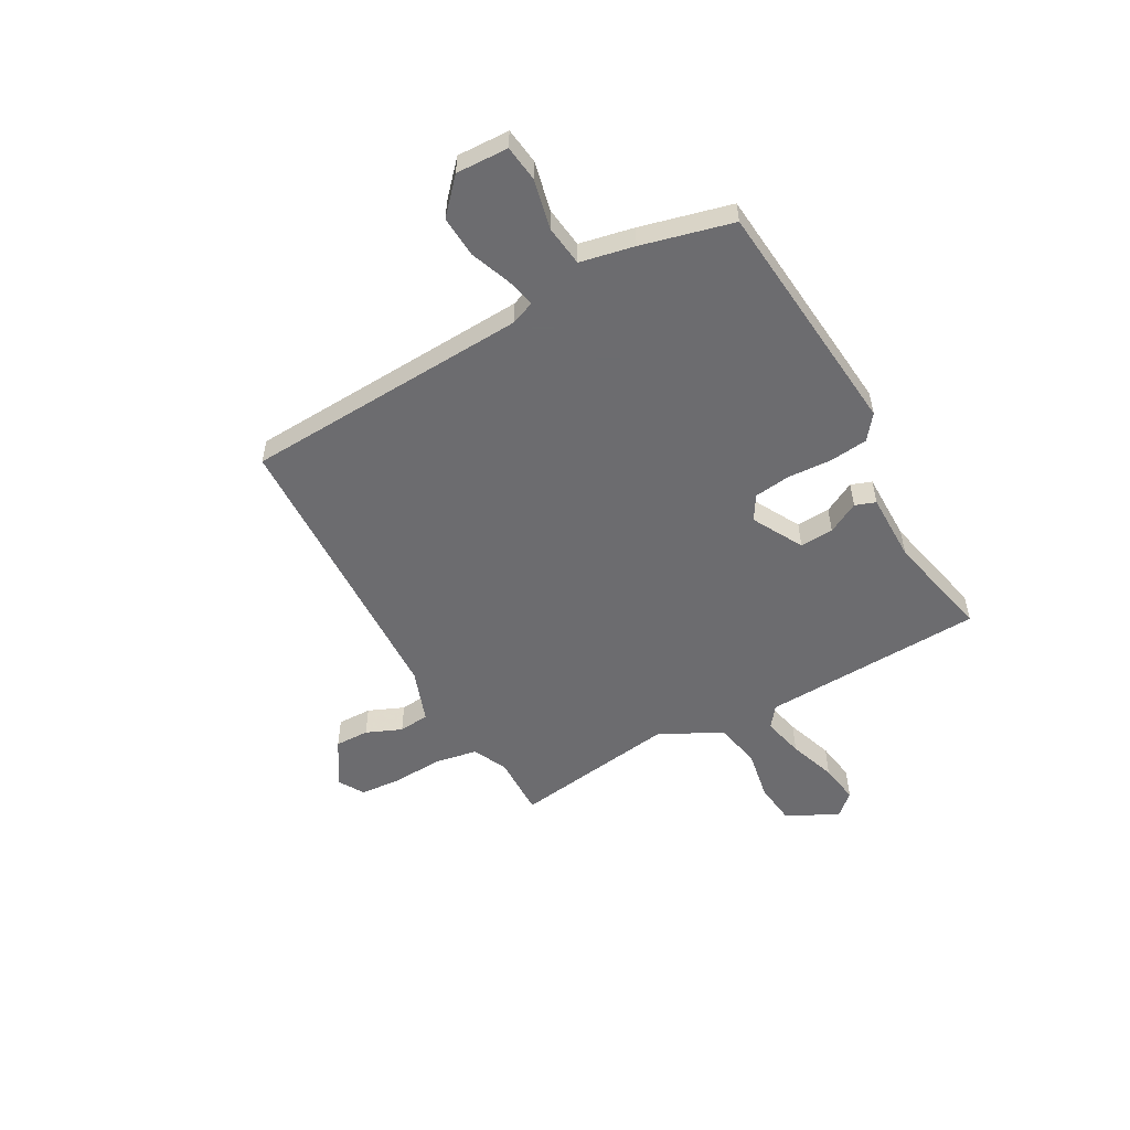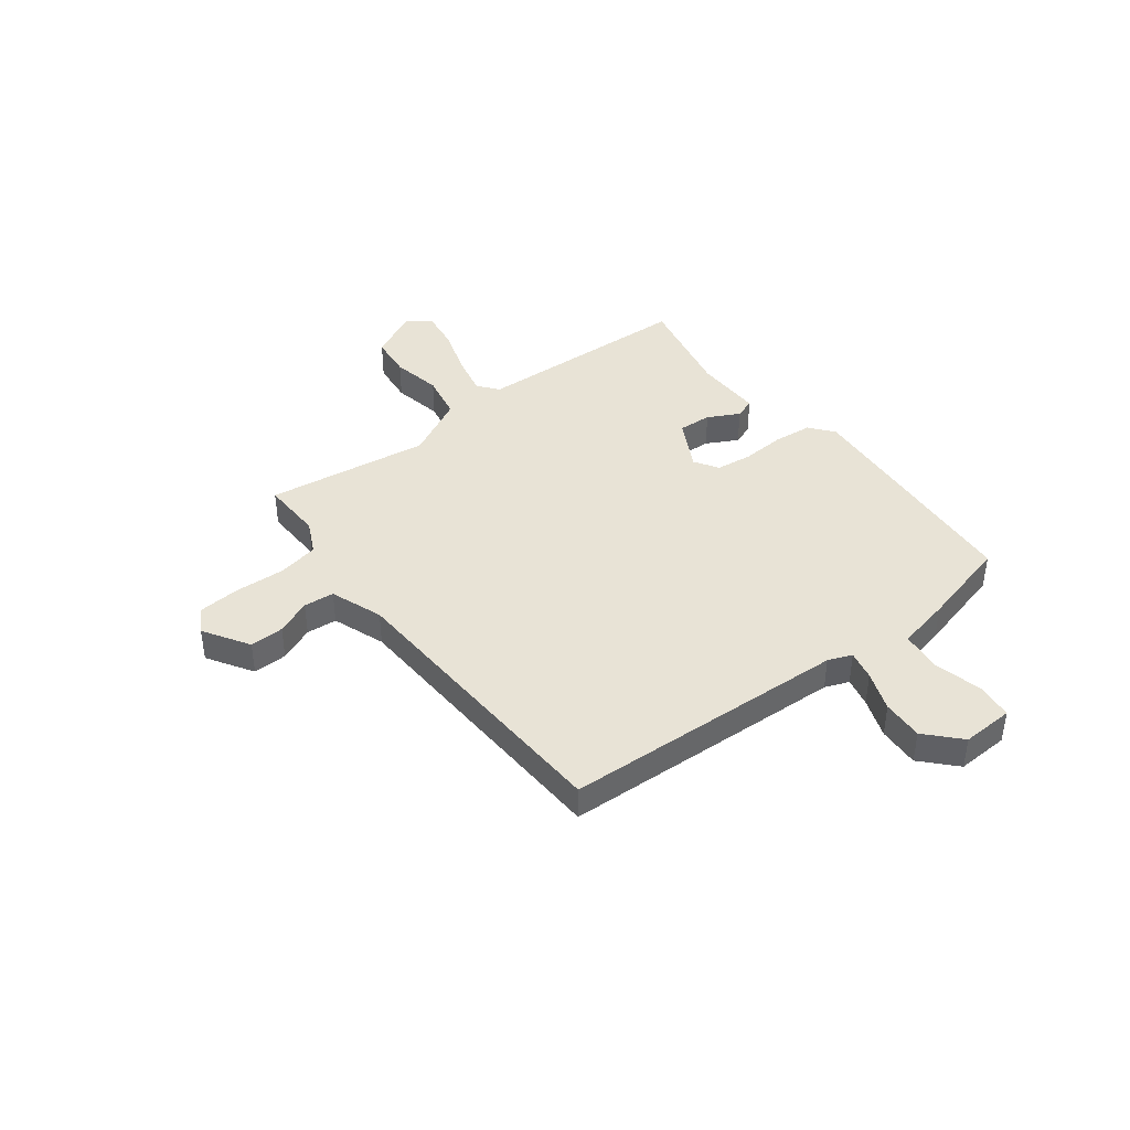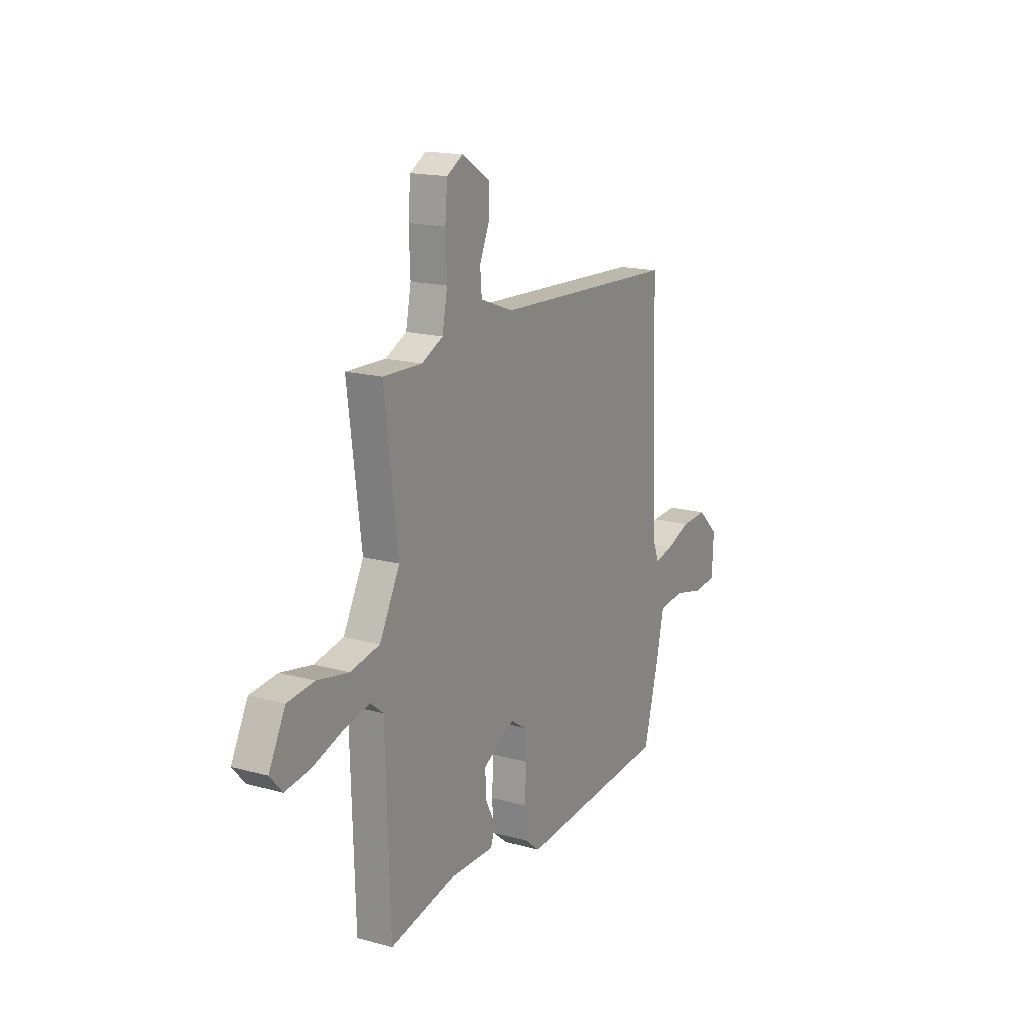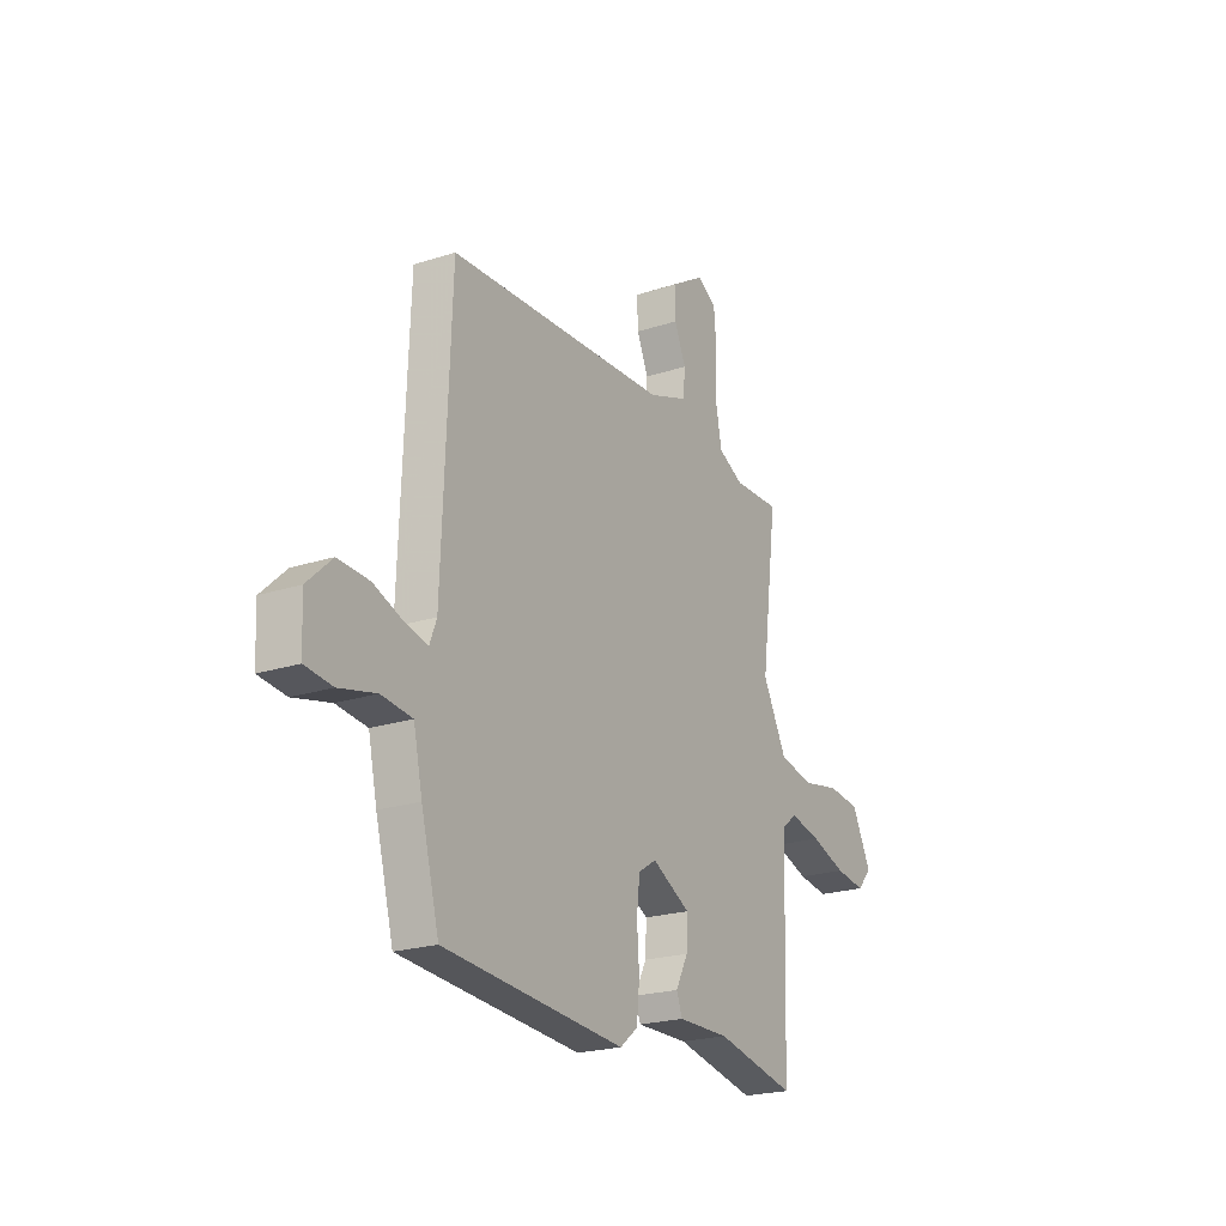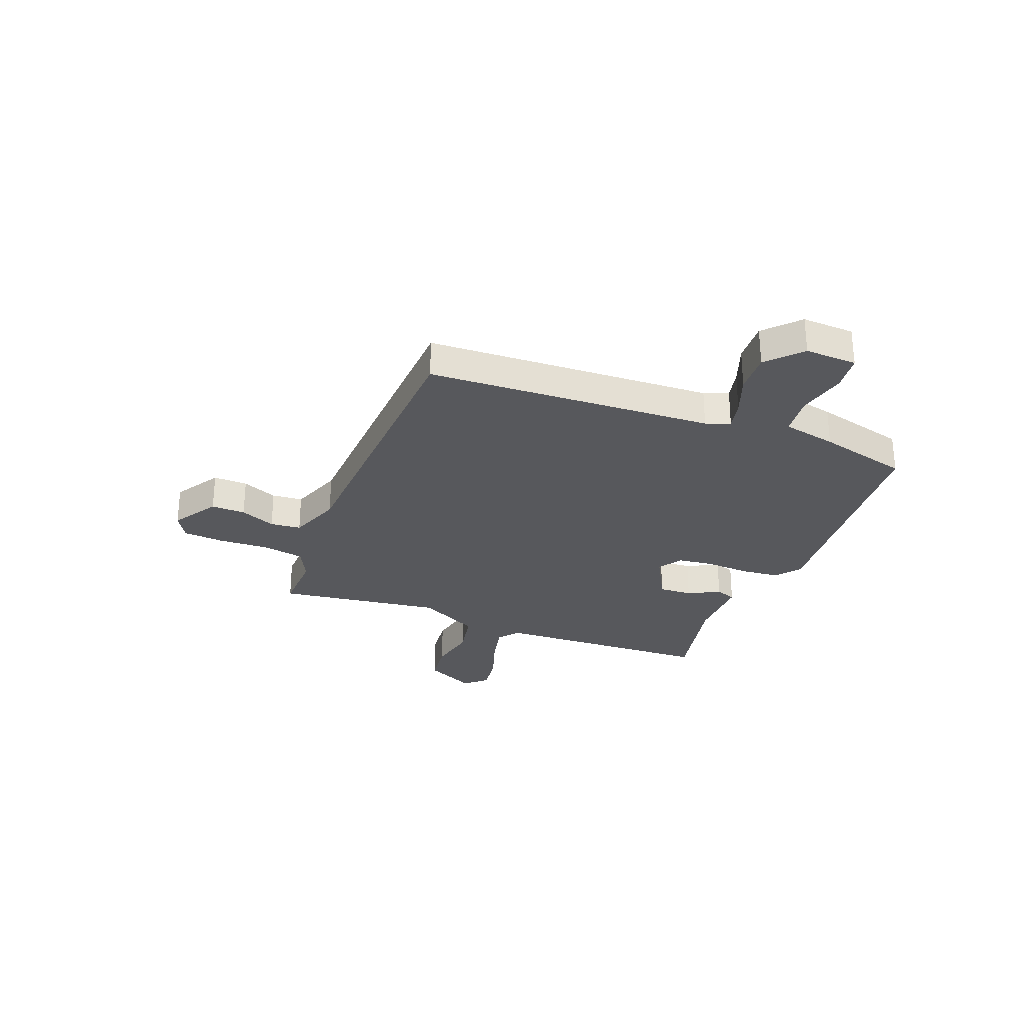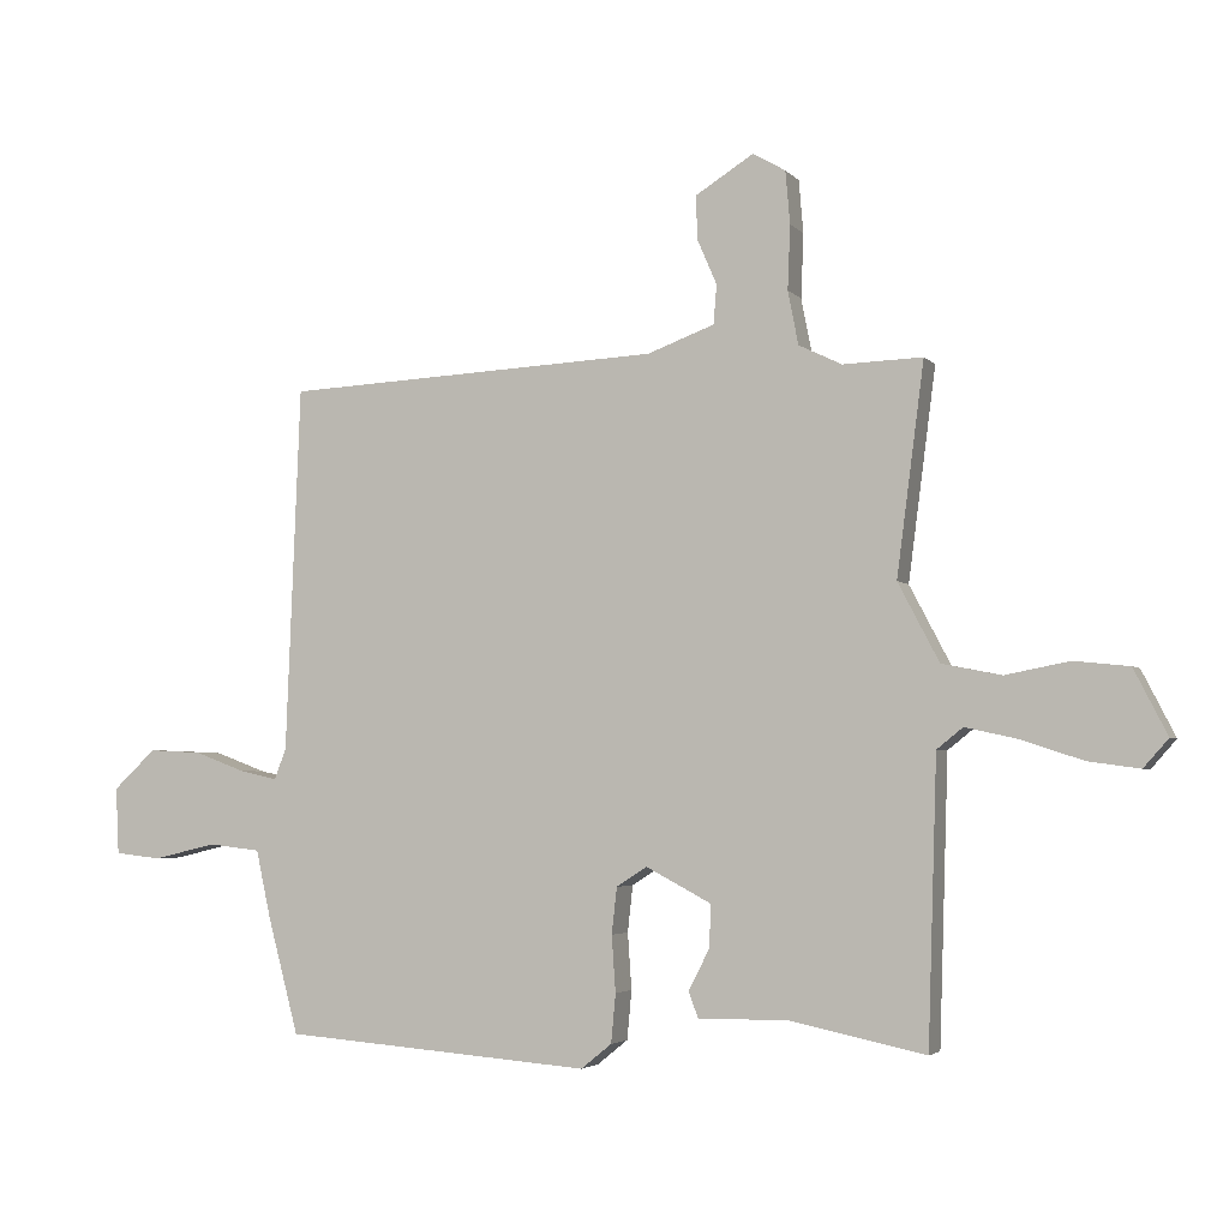
<metadata>
{"format":"obj","ext":"obj","renderer":"f3d","projection":"perspective","resolution":1024,"background":"white","views":[{"elev":-53.8,"azim":119.8,"up":"+Y"},{"elev":41.5,"azim":52.8,"up":"+Y"},{"elev":17.0,"azim":-61.2,"up":"+Z"},{"elev":-22.0,"azim":119.5,"up":"+Z"},{"elev":-28.5,"azim":69.1,"up":"+Y"},{"elev":-3.6,"azim":-159.8,"up":"+Z"}]}
</metadata>
<code>
v 0.5 0.07 -0.5
v 0.028 0.07 -0.537
v -0.019 0.07 -0.499
v -0.026 0.07 -0.424
v -0.02 0.07 -0.338
v -0.028 0.07 -0.267
v -0.075 0.07 -0.237
v -0.175 0.07 -0.29
v -0.172 0.07 -0.356
v -0.14 0.07 -0.418
v -0.155 0.07 -0.458
v -0.29 0.07 -0.456
v -0.5 0.07 -0.5
v -0.514 0.07 -0.066
v -0.554 0.07 -0.034
v -0.635 0.07 -0.052
v -0.728 0.07 -0.083
v -0.807 0.07 -0.094
v -0.845 0.07 -0.051
v -0.794 0.07 0.049
v -0.71 0.07 0.058
v -0.612 0.07 0.039
v -0.521 0.07 0.057
v -0.458 0.07 0.177
v -0.5 0.07 0.5
v -0.378 0.07 0.496
v -0.312 0.07 0.528
v -0.296 0.07 0.61
v -0.3 0.07 0.708
v -0.293 0.07 0.789
v -0.243 0.07 0.818
v -0.154 0.07 0.762
v -0.156 0.07 0.695
v -0.186 0.07 0.626
v -0.181 0.07 0.566
v -0.078 0.07 0.528
v 0.5 0.07 0.5
v 0.522 0.07 -0.06
v 0.54 0.07 -0.107
v 0.598 0.07 -0.094
v 0.676 0.07 -0.065
v 0.757 0.07 -0.061
v 0.822 0.07 -0.122
v 0.817 0.07 -0.224
v 0.746 0.07 -0.232
v 0.65 0.07 -0.209
v 0.57 0.07 -0.218
v 0.547 0.07 -0.323
v 0.5 0 -0.5
v 0.028 0 -0.537
v -0.019 0 -0.499
v -0.026 0 -0.424
v -0.02 0 -0.338
v -0.028 0 -0.267
v -0.075 0 -0.237
v -0.175 0 -0.29
v -0.172 0 -0.356
v -0.14 0 -0.418
v -0.155 0 -0.458
v -0.29 0 -0.456
v -0.5 0 -0.5
v -0.514 0 -0.066
v -0.554 0 -0.034
v -0.635 0 -0.052
v -0.728 0 -0.083
v -0.807 0 -0.094
v -0.845 0 -0.051
v -0.794 0 0.049
v -0.71 0 0.058
v -0.612 0 0.039
v -0.521 0 0.057
v -0.458 0 0.177
v -0.5 0 0.5
v -0.378 0 0.496
v -0.312 0 0.528
v -0.296 0 0.61
v -0.3 0 0.708
v -0.293 0 0.789
v -0.243 0 0.818
v -0.154 0 0.762
v -0.156 0 0.695
v -0.186 0 0.626
v -0.181 0 0.566
v -0.078 0 0.528
v 0.5 0 0.5
v 0.522 0 -0.06
v 0.54 0 -0.107
v 0.598 0 -0.094
v 0.676 0 -0.065
v 0.757 0 -0.061
v 0.822 0 -0.122
v 0.817 0 -0.224
v 0.746 0 -0.232
v 0.65 0 -0.209
v 0.57 0 -0.218
v 0.547 0 -0.323
f 3 4 5
f 2 3 5
f 1 2 5
f 48 1 5
f 47 48 5
f 44 45 46
f 43 44 46
f 42 43 46
f 41 42 46
f 40 41 46
f 39 40 46 47
f 47 5 6
f 39 47 6
f 38 39 6
f 38 6 7
f 37 38 7
f 36 37 7
f 32 33 34
f 31 32 34
f 30 31 34
f 29 30 34
f 28 29 34
f 27 28 34 35
f 36 7 8
f 35 36 8
f 27 35 8
f 26 27 8
f 20 21 22
f 19 20 22
f 18 19 22
f 17 18 22
f 16 17 22
f 15 16 22 23
f 14 15 23 24
f 12 13 14 24
f 11 12 24
f 10 11 24
f 9 10 24
f 24 25 26
f 9 24 26
f 8 9 26
f 53 52 51
f 53 51 50
f 53 50 49
f 53 49 96
f 53 96 95
f 94 93 92
f 94 92 91
f 94 91 90
f 94 90 89
f 94 89 88
f 95 94 88 87
f 54 53 95
f 54 95 87
f 54 87 86
f 55 54 86
f 55 86 85
f 55 85 84
f 82 81 80
f 82 80 79
f 82 79 78
f 82 78 77
f 82 77 76
f 83 82 76 75
f 56 55 84
f 56 84 83
f 56 83 75
f 56 75 74
f 70 69 68
f 70 68 67
f 70 67 66
f 70 66 65
f 70 65 64
f 71 70 64 63
f 72 71 63 62
f 72 62 61 60
f 72 60 59
f 72 59 58
f 72 58 57
f 74 73 72
f 74 72 57
f 74 57 56
f 1 49 50 2
f 2 50 51 3
f 3 51 52 4
f 4 52 53 5
f 5 53 54 6
f 6 54 55 7
f 7 55 56 8
f 8 56 57 9
f 9 57 58 10
f 10 58 59 11
f 11 59 60 12
f 12 60 61 13
f 13 61 62 14
f 14 62 63 15
f 15 63 64 16
f 16 64 65 17
f 17 65 66 18
f 18 66 67 19
f 19 67 68 20
f 20 68 69 21
f 21 69 70 22
f 22 70 71 23
f 23 71 72 24
f 24 72 73 25
f 25 73 74 26
f 26 74 75 27
f 27 75 76 28
f 28 76 77 29
f 29 77 78 30
f 30 78 79 31
f 31 79 80 32
f 32 80 81 33
f 33 81 82 34
f 34 82 83 35
f 35 83 84 36
f 36 84 85 37
f 37 85 86 38
f 38 86 87 39
f 39 87 88 40
f 40 88 89 41
f 41 89 90 42
f 42 90 91 43
f 43 91 92 44
f 44 92 93 45
f 45 93 94 46
f 46 94 95 47
f 47 95 96 48
f 48 96 49 1

</code>
